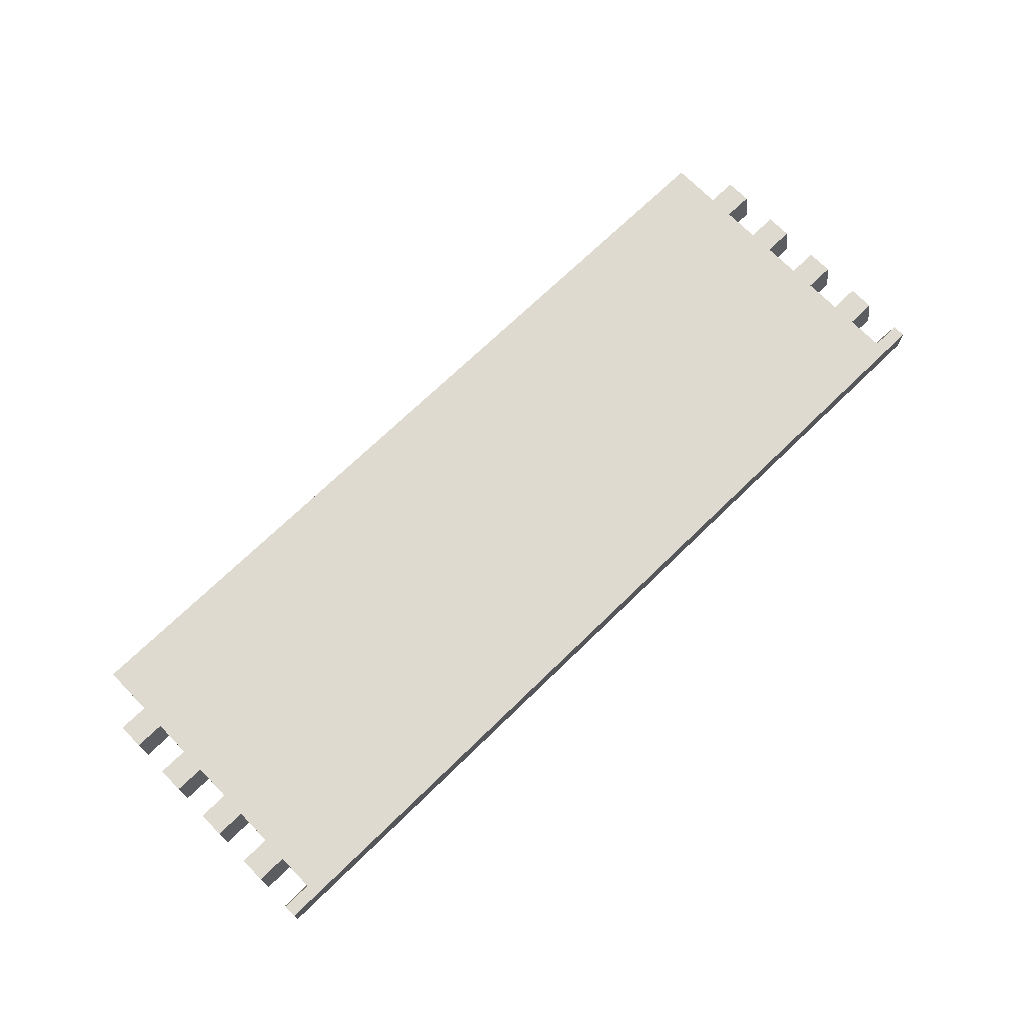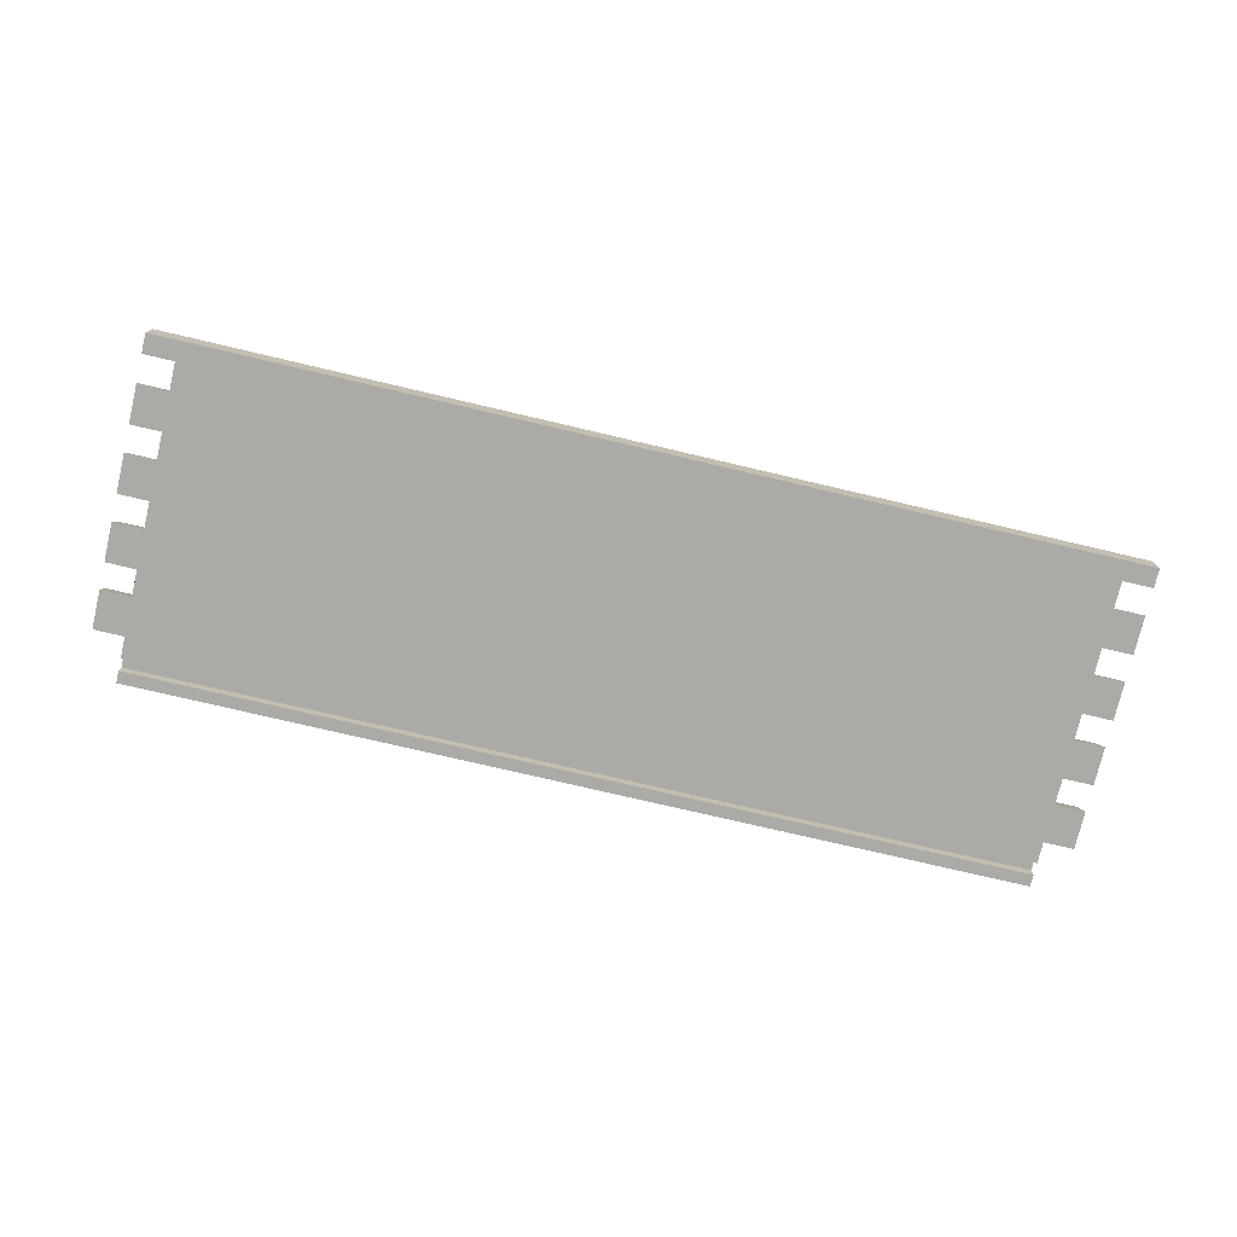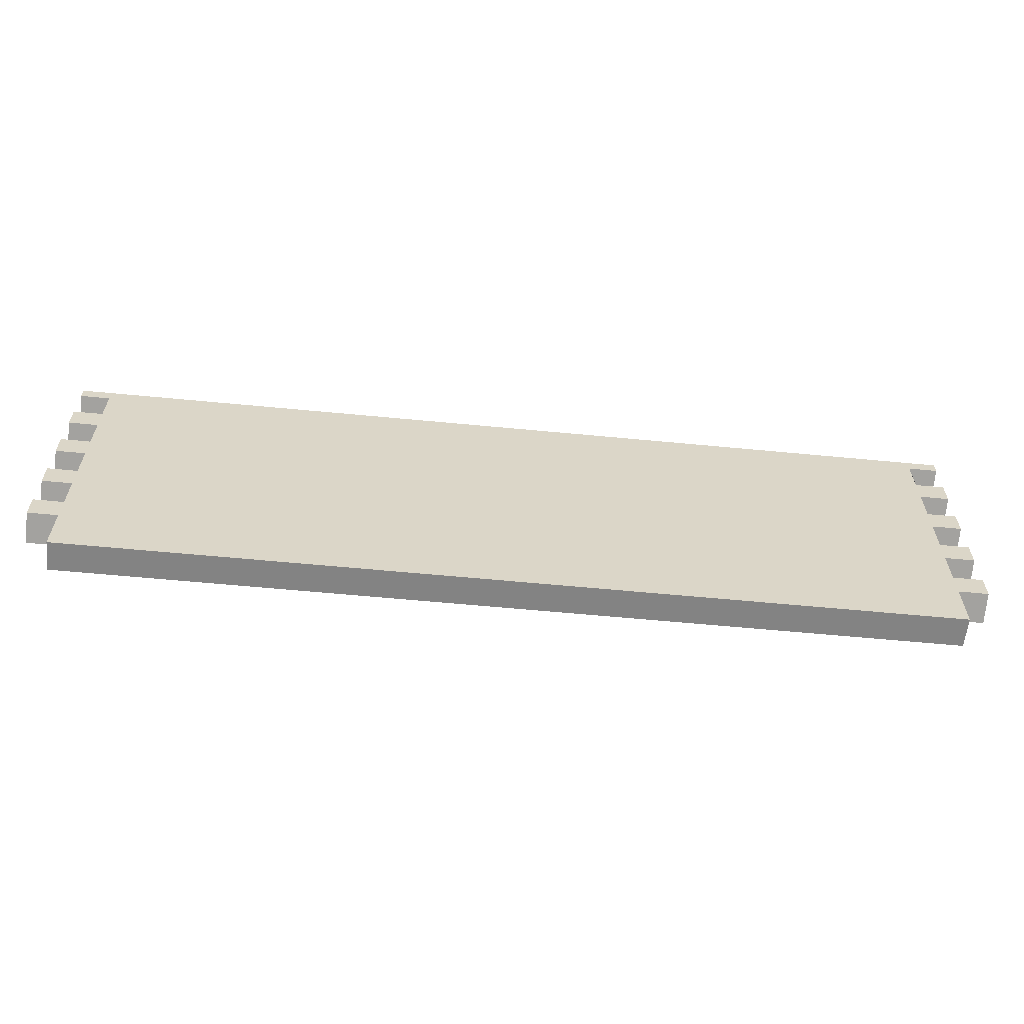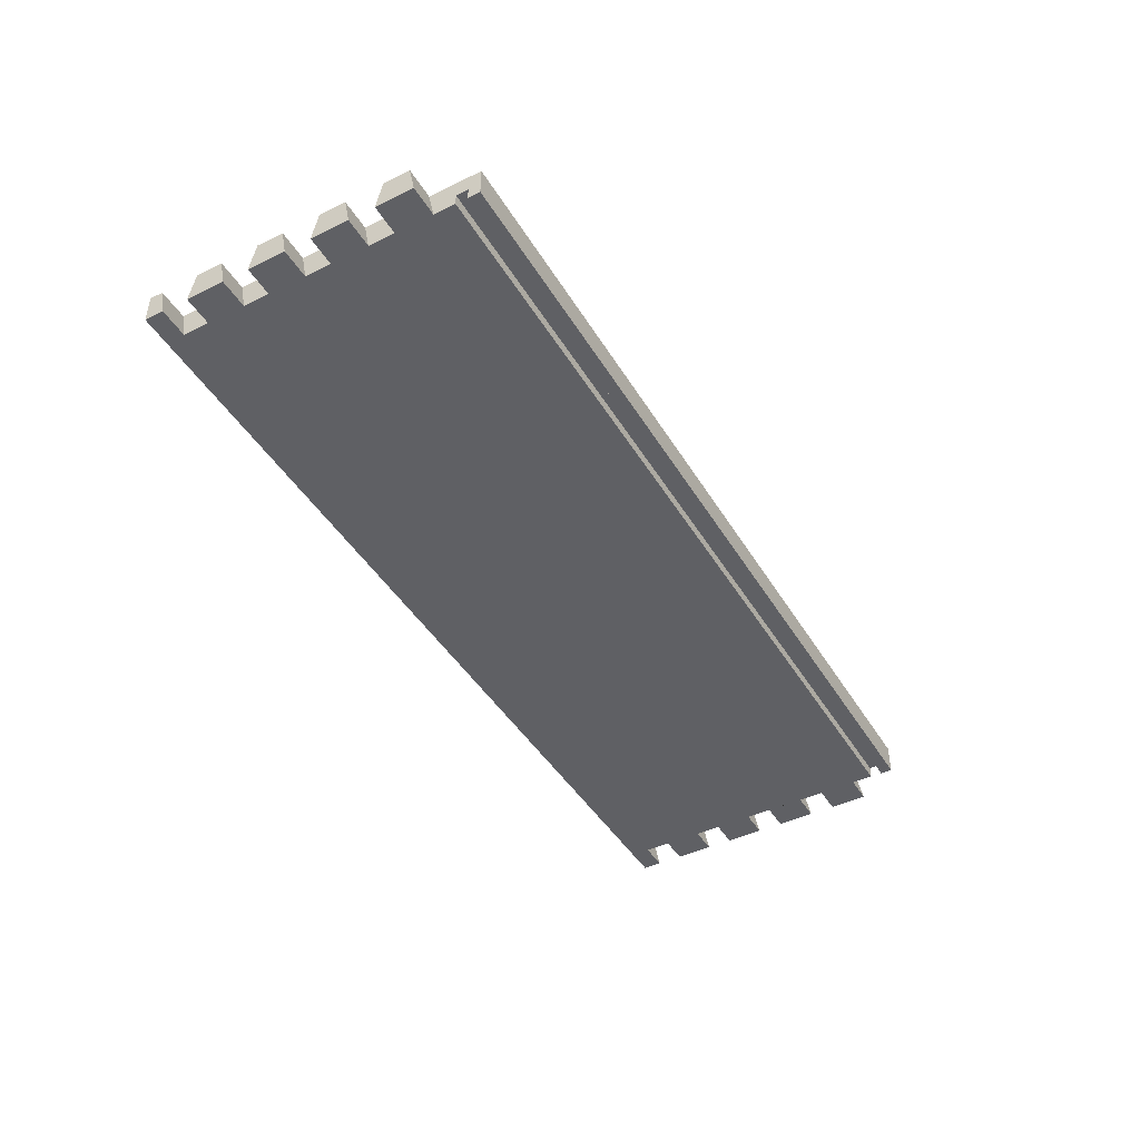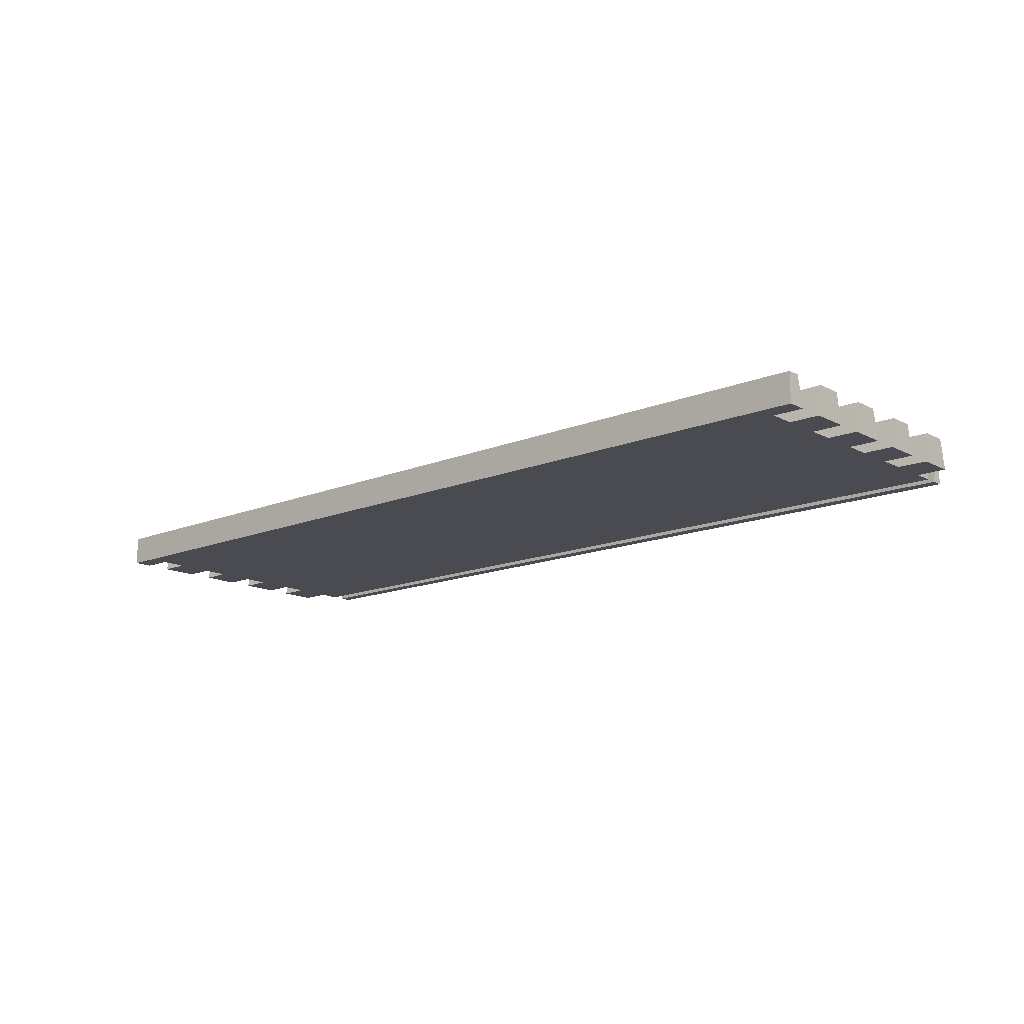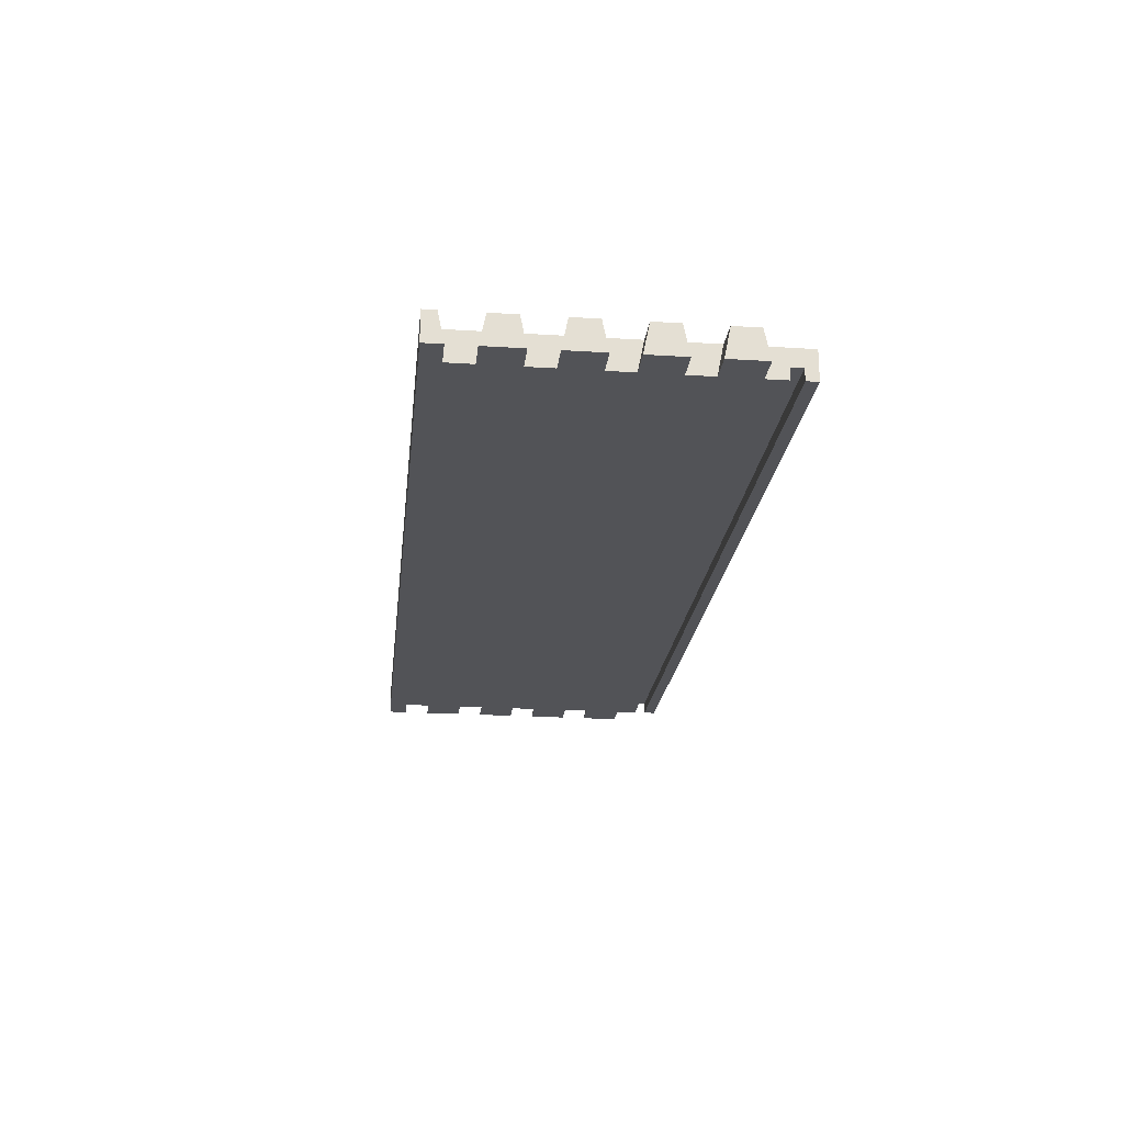
<metadata>
{"format":"obj","ext":"obj","renderer":"f3d","projection":"perspective","resolution":1024,"background":"white","views":[{"elev":70.8,"azim":135.8,"up":"+Z"},{"elev":-75.9,"azim":166.8,"up":"+Z"},{"elev":-61.0,"azim":-5.6,"up":"+Y"},{"elev":-44.3,"azim":-60.6,"up":"+Z"},{"elev":-14.6,"azim":-138.4,"up":"+Z"},{"elev":-22.4,"azim":-96.2,"up":"+Z"}]}
</metadata>
<code>
o Façadecomplet1/Façadecomplet/mesh29/mesh29-geometry#mesh29-geometry
v 0.547 0.1485 0.2821
v 0.547 0.1115 0.3163
v 0.547 0.1047 0.2821
v 0.547 0.1416 0.3163
v 0.5127 0.1047 0.2821
v 0.5127 0.1416 0.3163
v 0.5127 0.1115 0.3163
v 0.5127 0.1485 0.2821
v 0.5127 0.08001 0.2958
v 0.5127 0.08001 0.2821
v 0.5127 0.1855 0.3163
v 0.5127 0.4073 0.3163
v 0.5127 0.06631 0.2958
v 0.5127 0.1786 0.2821
v 0.5127 0.05262 0.3163
v -0.487 0.06631 0.2958
v -0.487 0.08001 0.2821
v 0.5127 0.2224 0.2821
v 0.547 0.1855 0.3163
v 0.5127 0.2156 0.3163
v -0.487 0.4073 0.3163
v 0.5127 0.05262 0.2821
v -0.487 0.08001 0.2958
v 0.5127 0.06631 0.2821
v 0.5127 0.4005 0.2821
v 0.5127 0.2526 0.2821
v 0.547 0.2224 0.2821
v 0.547 0.1786 0.2821
v 0.5127 0.2594 0.3163
v 0.547 0.4224 0.3163
v -0.487 0.3635 0.3163
v -0.487 0.05262 0.3163
v -0.487 0.1115 0.3163
v -0.487 0.06631 0.2821
v 0.5127 0.3703 0.2821
v 0.547 0.4224 0.2821
v 0.5127 0.2964 0.2821
v 0.547 0.2156 0.3163
v 0.5127 0.2895 0.3163
v -0.5213 0.4224 0.3163
v 0.547 0.4073 0.3163
v -0.487 0.3334 0.3163
v -0.487 0.3703 0.2821
v -0.487 0.05262 0.2821
v -0.487 0.1047 0.2821
v 0.5127 0.3265 0.2821
v 0.547 0.4005 0.2821
v 0.547 0.2964 0.2821
v 0.547 0.2594 0.3163
v 0.5127 0.3334 0.3163
v -0.5213 0.4073 0.3163
v -0.487 0.2895 0.3163
v -0.5213 0.3635 0.3163
v -0.487 0.4005 0.2821
v -0.487 0.1416 0.3163
v -0.5213 0.1115 0.3163
v 0.5127 0.3635 0.3163
v 0.547 0.3703 0.2821
v -0.487 0.1485 0.2821
v 0.547 0.2526 0.2821
v 0.547 0.2895 0.3163
v -0.5213 0.4224 0.2821
v -0.487 0.2594 0.3163
v -0.487 0.2964 0.2821
v -0.5213 0.3334 0.3163
v -0.5213 0.3703 0.2821
v -0.487 0.1855 0.3163
v -0.5213 0.1416 0.3163
v -0.5213 0.1047 0.2821
v 0.547 0.3265 0.2821
v -0.487 0.1786 0.2821
v 0.547 0.3334 0.3163
v -0.5213 0.4005 0.2821
v -0.487 0.2156 0.3163
v -0.5213 0.2895 0.3163
v -0.487 0.3265 0.2821
v -0.5213 0.3265 0.2821
v -0.5213 0.1485 0.2821
v 0.547 0.3635 0.3163
v -0.487 0.2224 0.2821
v -0.5213 0.2594 0.3163
v -0.5213 0.2964 0.2821
v -0.5213 0.2156 0.3163
v -0.487 0.2526 0.2821
v -0.5213 0.1786 0.2821
v -0.5213 0.1855 0.3163
v -0.5213 0.2526 0.2821
v -0.5213 0.2224 0.2821
f 1 2 3
f 2 1 4
f 3 2 1
f 4 1 2
f 2 5 3
f 3 5 2
f 5 1 3
f 3 1 5
f 1 6 4
f 4 6 1
f 6 2 4
f 4 2 6
f 5 2 7
f 7 2 5
f 1 5 8
f 8 5 1
f 6 1 8
f 8 1 6
f 2 6 7
f 7 6 2
f 7 9 5
f 5 9 7
f 10 8 5
f 5 8 10
f 8 11 6
f 6 11 8
f 12 7 6
f 6 7 12
f 7 13 9
f 9 13 7
f 5 9 10
f 10 9 5
f 10 14 8
f 8 14 10
f 11 8 14
f 14 8 11
f 12 6 11
f 11 6 12
f 12 15 7
f 7 15 12
f 15 13 7
f 7 13 15
f 16 9 13
f 13 9 16
f 9 17 10
f 10 17 9
f 10 18 14
f 14 18 10
f 14 19 11
f 11 19 14
f 12 11 20
f 20 11 12
f 12 21 15
f 15 21 12
f 13 15 22
f 22 15 13
f 9 16 23
f 23 16 9
f 24 16 13
f 13 16 24
f 17 9 23
f 23 9 17
f 25 10 17
f 17 10 25
f 10 26 18
f 18 26 10
f 27 14 18
f 18 14 27
f 19 14 28
f 28 14 19
f 19 20 11
f 11 20 19
f 12 20 29
f 29 20 12
f 30 21 12
f 12 21 30
f 31 15 21
f 21 15 31
f 32 22 15
f 15 22 32
f 13 22 24
f 24 22 13
f 16 33 23
f 23 33 16
f 16 24 34
f 34 24 16
f 23 33 17
f 17 33 23
f 10 25 35
f 35 25 10
f 17 36 25
f 25 36 17
f 10 37 26
f 26 37 10
f 29 18 26
f 26 18 29
f 14 27 28
f 28 27 14
f 20 27 18
f 18 27 20
f 27 19 28
f 28 19 27
f 20 19 38
f 38 19 20
f 18 29 20
f 20 29 18
f 12 29 39
f 39 29 12
f 40 21 30
f 30 21 40
f 30 12 41
f 41 12 30
f 42 15 31
f 31 15 42
f 21 43 31
f 31 43 21
f 22 32 44
f 44 32 22
f 15 33 32
f 32 33 15
f 44 24 22
f 22 24 44
f 33 16 32
f 32 16 33
f 24 44 34
f 34 44 24
f 34 32 16
f 16 32 34
f 17 33 45
f 45 33 17
f 12 35 25
f 25 35 12
f 10 35 46
f 46 35 10
f 45 36 17
f 17 36 45
f 25 36 47
f 47 36 25
f 10 46 37
f 37 46 10
f 48 26 37
f 37 26 48
f 26 49 29
f 29 49 26
f 27 20 38
f 38 20 27
f 19 27 38
f 38 27 19
f 49 39 29
f 29 39 49
f 12 39 50
f 50 39 12
f 21 40 51
f 51 40 21
f 36 40 30
f 30 40 36
f 25 41 12
f 12 41 25
f 41 36 30
f 30 36 41
f 52 15 42
f 42 15 52
f 53 42 31
f 31 42 53
f 43 21 54
f 54 21 43
f 43 53 31
f 31 53 43
f 32 34 44
f 44 34 32
f 33 15 55
f 55 15 33
f 56 45 33
f 33 45 56
f 35 12 57
f 57 12 35
f 58 46 35
f 35 46 58
f 59 36 45
f 45 36 59
f 36 41 47
f 47 41 36
f 41 25 47
f 47 25 41
f 50 37 46
f 46 37 50
f 26 48 60
f 60 48 26
f 39 48 37
f 37 48 39
f 49 26 60
f 60 26 49
f 39 49 61
f 61 49 39
f 37 50 39
f 39 50 37
f 12 50 57
f 57 50 12
f 62 51 40
f 40 51 62
f 51 54 21
f 21 54 51
f 40 36 62
f 62 36 40
f 63 15 52
f 52 15 63
f 42 64 52
f 52 64 42
f 42 53 65
f 65 53 42
f 54 36 43
f 43 36 54
f 53 43 66
f 66 43 53
f 55 15 67
f 67 15 55
f 68 33 55
f 55 33 68
f 45 56 69
f 69 56 45
f 33 68 56
f 56 68 33
f 57 58 35
f 35 58 57
f 46 58 70
f 70 58 46
f 71 36 59
f 59 36 71
f 69 59 45
f 45 59 69
f 46 72 50
f 50 72 46
f 48 49 60
f 60 49 48
f 48 39 61
f 61 39 48
f 49 48 61
f 61 48 49
f 72 57 50
f 50 57 72
f 51 62 73
f 73 62 51
f 54 51 73
f 73 51 54
f 36 73 62
f 62 73 36
f 74 15 63
f 63 15 74
f 75 63 52
f 52 63 75
f 64 42 76
f 76 42 64
f 64 75 52
f 52 75 64
f 66 65 53
f 53 65 66
f 65 76 42
f 42 76 65
f 73 36 54
f 54 36 73
f 43 36 76
f 76 36 43
f 43 77 66
f 66 77 43
f 67 15 74
f 74 15 67
f 67 59 55
f 55 59 67
f 59 68 55
f 55 68 59
f 56 78 69
f 69 78 56
f 78 56 68
f 68 56 78
f 58 57 79
f 79 57 58
f 58 72 70
f 70 72 58
f 72 46 70
f 70 46 72
f 80 36 71
f 71 36 80
f 59 67 71
f 71 67 59
f 59 69 78
f 78 69 59
f 57 72 79
f 79 72 57
f 63 80 74
f 74 80 63
f 63 75 81
f 81 75 63
f 76 36 64
f 64 36 76
f 75 64 82
f 82 64 75
f 65 66 77
f 77 66 65
f 76 65 77
f 77 65 76
f 77 43 76
f 76 43 77
f 83 67 74
f 74 67 83
f 68 59 78
f 78 59 68
f 72 58 79
f 79 58 72
f 84 36 80
f 80 36 84
f 85 80 71
f 71 80 85
f 86 71 67
f 67 71 86
f 80 63 84
f 84 63 80
f 80 83 74
f 74 83 80
f 82 81 75
f 75 81 82
f 81 84 63
f 63 84 81
f 64 36 84
f 84 36 64
f 64 87 82
f 82 87 64
f 67 83 86
f 86 83 67
f 80 85 88
f 88 85 80
f 71 86 85
f 85 86 71
f 83 80 88
f 88 80 83
f 81 82 87
f 87 82 81
f 84 81 87
f 87 81 84
f 87 64 84
f 84 64 87
f 88 86 83
f 83 86 88
f 86 88 85
f 85 88 86

</code>
